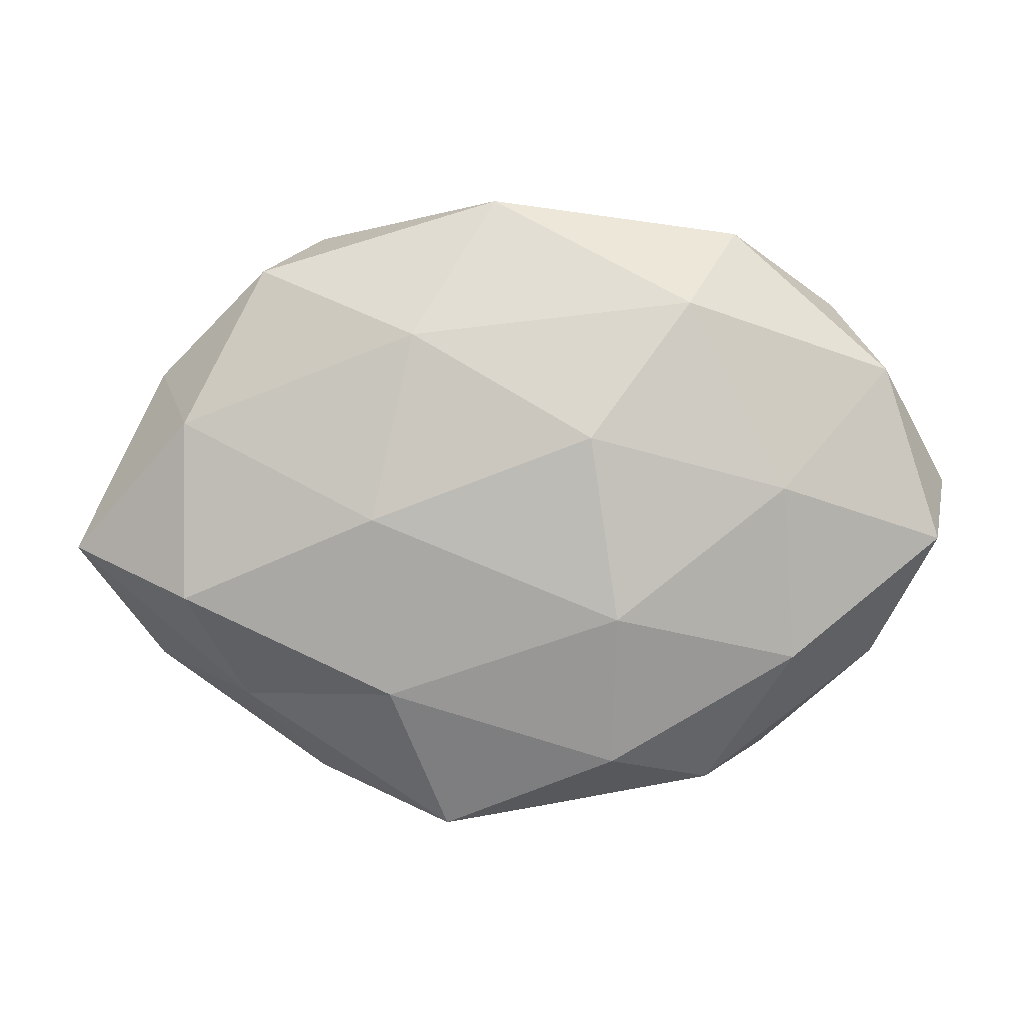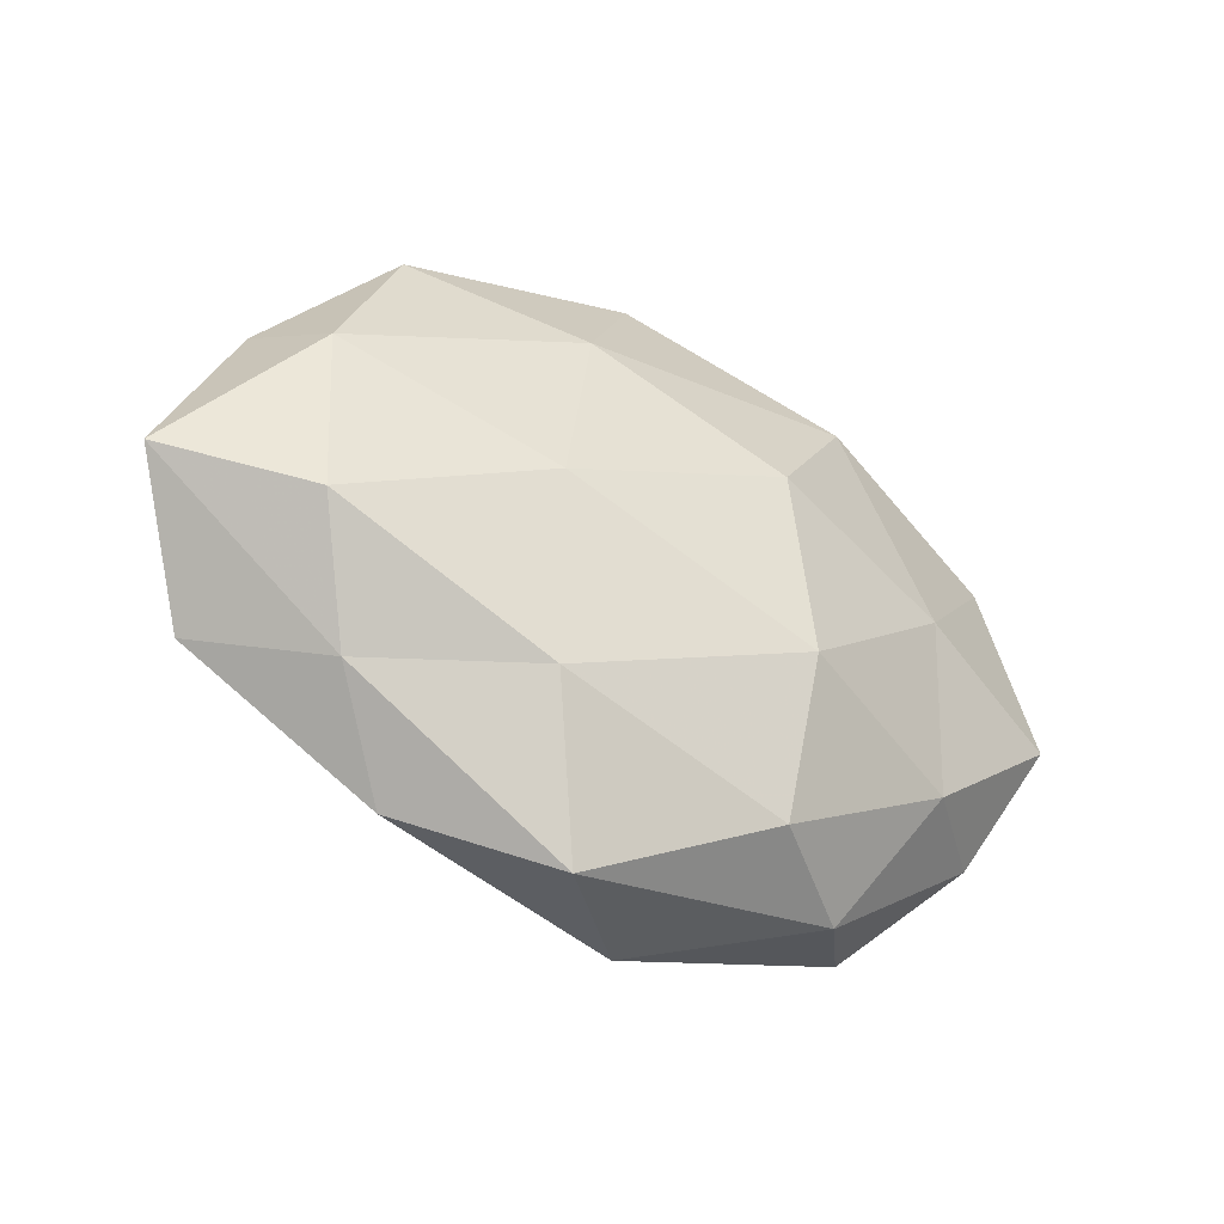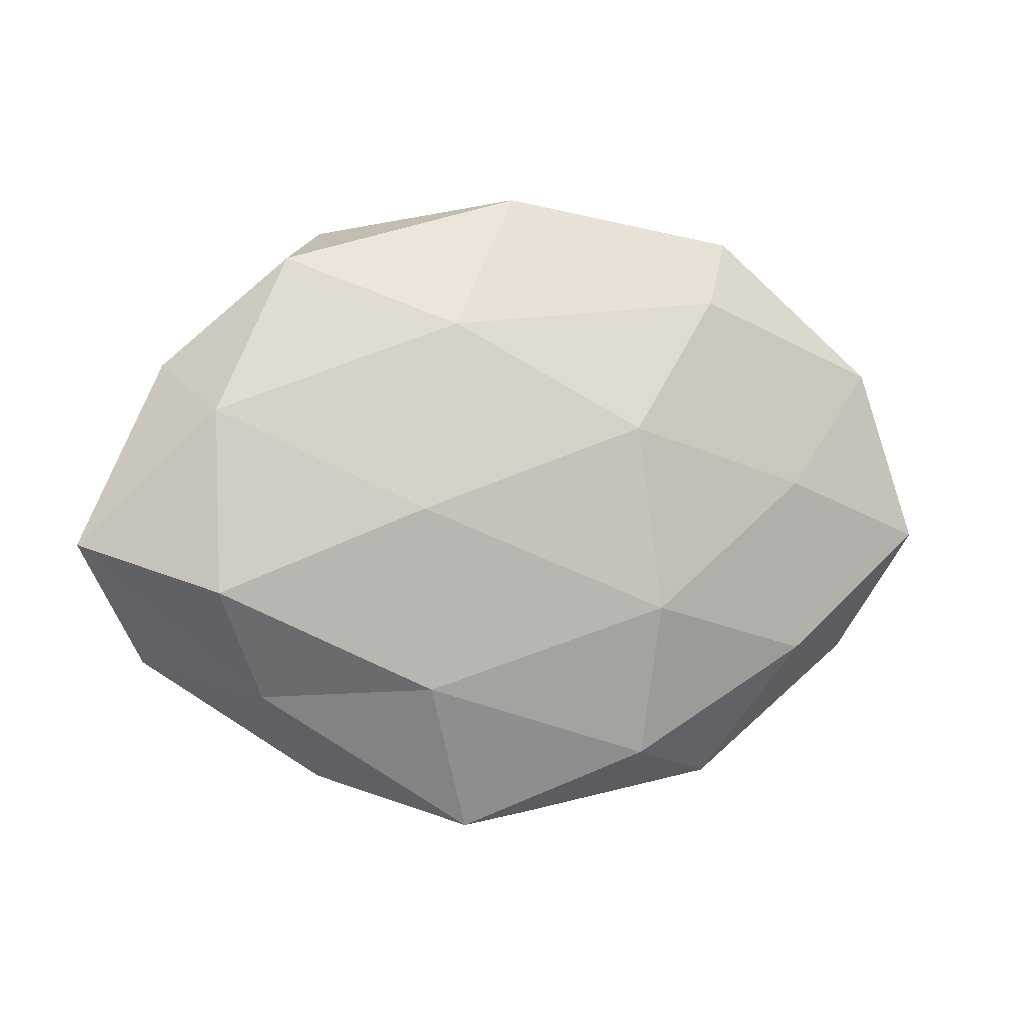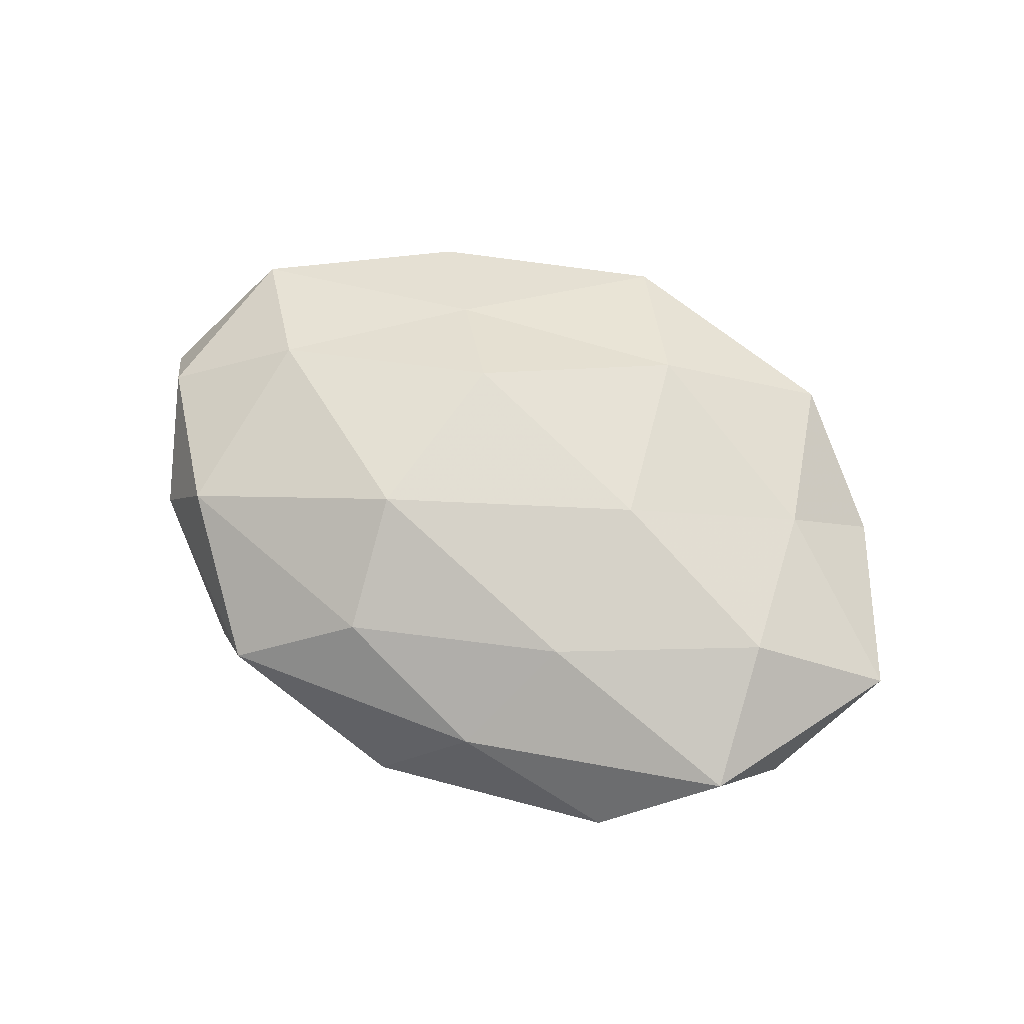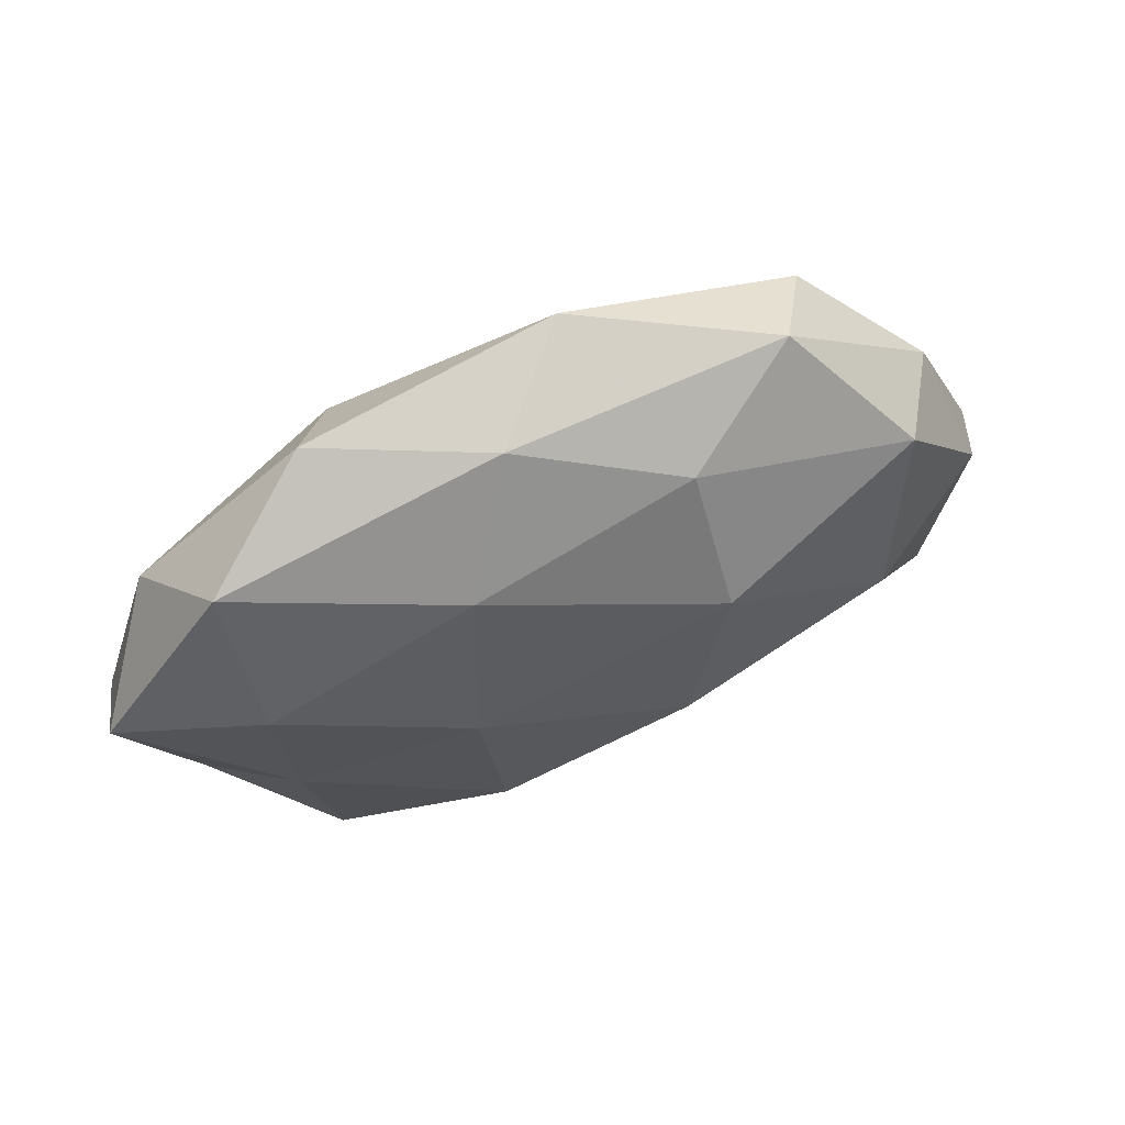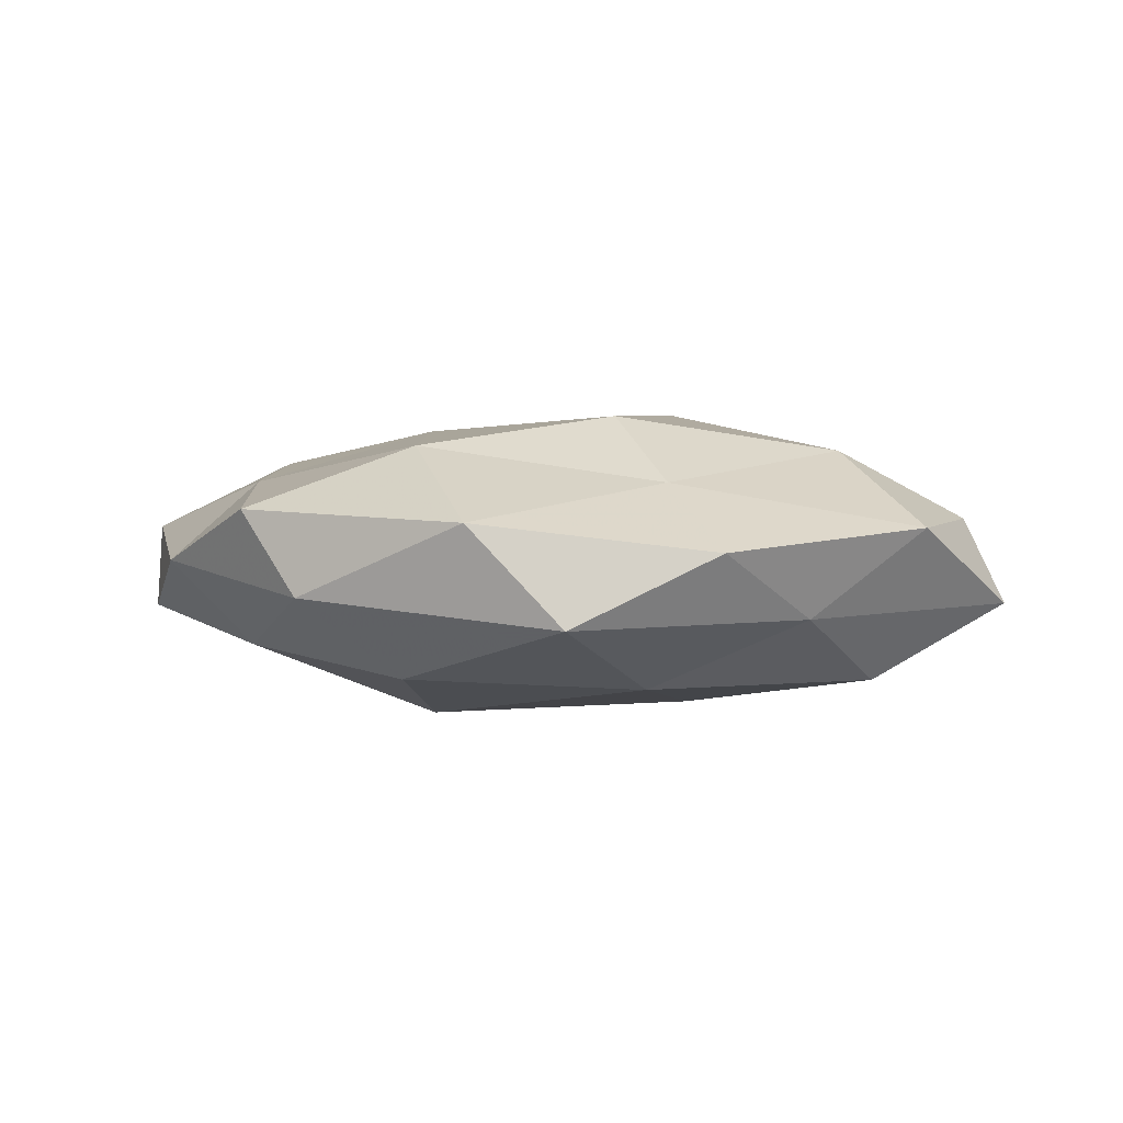
<metadata>
{"format":"obj","ext":"obj","renderer":"f3d","projection":"perspective","resolution":1024,"background":"white","views":[{"elev":2.9,"azim":-177.0,"up":"+Y"},{"elev":-38.6,"azim":148.9,"up":"+Y"},{"elev":-1.5,"azim":163.3,"up":"+Y"},{"elev":67.1,"azim":-156.1,"up":"+Z"},{"elev":58.3,"azim":-22.0,"up":"+Y"},{"elev":2.5,"azim":10.8,"up":"+Z"}]}
</metadata>
<code>
v 0.04266 0.01164 -0.01213
v 0.008663 -0.04198 -0.005987
v 0.002245 0.04097 -0.006131
v -0.04947 0.01874 -0.005068
v 0.04786 0.01811 -0.000442
v -0.02335 0.02722 -0.01314
v -0.02596 -0.03591 -0.00286
v -0.0141 -0.01329 -0.01907
v -0.04334 0.02773 0.006932
v 0.01798 -0.02347 0.01116
v 0.05896 -0.005233 -0.004347
v 0.03562 -0.02474 -0.005441
v -0.03383 -0.03283 0.007885
v -0.05628 -0.003466 -0.005996
v 0.04245 -0.01124 -0.01392
v 0.0123 0.02315 -0.0151
v 0.02636 0.03679 0.003524
v -0.01602 0.02142 0.01441
v -0.003422 -0.042 0.00655
v -0.01345 -0.03235 -0.01287
v -0.05837 0.003744 0.004677
v 0.03774 -0.00504 0.01518
v -0.0411 0.009268 0.01356
v 0.01342 0.01241 0.02027
v -0.01765 -0.0006805 0.01793
v 0.0114 0.02891 0.01247
v 0.05372 0.002046 0.006311
v 0.009328 -0.01099 0.01967
v 0.04037 0.01977 0.01173
v 0.01728 -0.0006711 -0.01832
v 0.02657 -0.03581 0.002998
v 0.03288 0.03172 -0.007475
v -0.03708 -0.01888 -0.01
v 0.04944 -0.02055 0.005664
v -0.008764 0.03573 0.005717
v 0.01541 -0.02362 -0.01449
v -0.03559 0.003307 -0.01341
v -0.04828 -0.01916 0.000899
v -0.03876 -0.01154 0.01114
v -0.02956 0.03677 -0.002712
v -0.01077 0.009884 -0.01967
v -0.01366 -0.02479 0.01576
f 11 1 5
f 11 15 1
f 12 15 11
f 3 16 6
f 19 7 2
f 19 13 7
f 2 7 20
f 4 21 9
f 4 14 21
f 9 23 18
f 9 21 23
f 18 23 25
f 18 25 24
f 26 18 24
f 27 11 5
f 10 22 28
f 28 22 24
f 24 25 28
f 17 29 5
f 22 29 24
f 17 26 29
f 24 29 26
f 5 29 27
f 22 27 29
f 30 1 15
f 16 1 30
f 31 2 12
f 31 19 2
f 31 10 19
f 5 1 32
f 16 32 1
f 3 32 16
f 3 17 32
f 32 17 5
f 20 7 33
f 33 8 20
f 12 11 34
f 34 22 10
f 34 11 27
f 34 27 22
f 31 34 10
f 31 12 34
f 35 17 3
f 9 18 35
f 35 26 17
f 35 18 26
f 2 36 12
f 12 36 15
f 2 20 36
f 36 20 8
f 36 8 30
f 15 36 30
f 6 37 4
f 4 37 14
f 37 8 33
f 14 37 33
f 7 13 38
f 21 14 38
f 7 38 33
f 33 38 14
f 23 21 39
f 39 25 23
f 39 38 13
f 21 38 39
f 40 3 6
f 40 6 4
f 40 4 9
f 40 35 3
f 40 9 35
f 6 16 41
f 30 8 41
f 41 16 30
f 6 41 37
f 37 41 8
f 10 42 19
f 19 42 13
f 10 28 42
f 42 28 25
f 13 42 39
f 42 25 39

</code>
